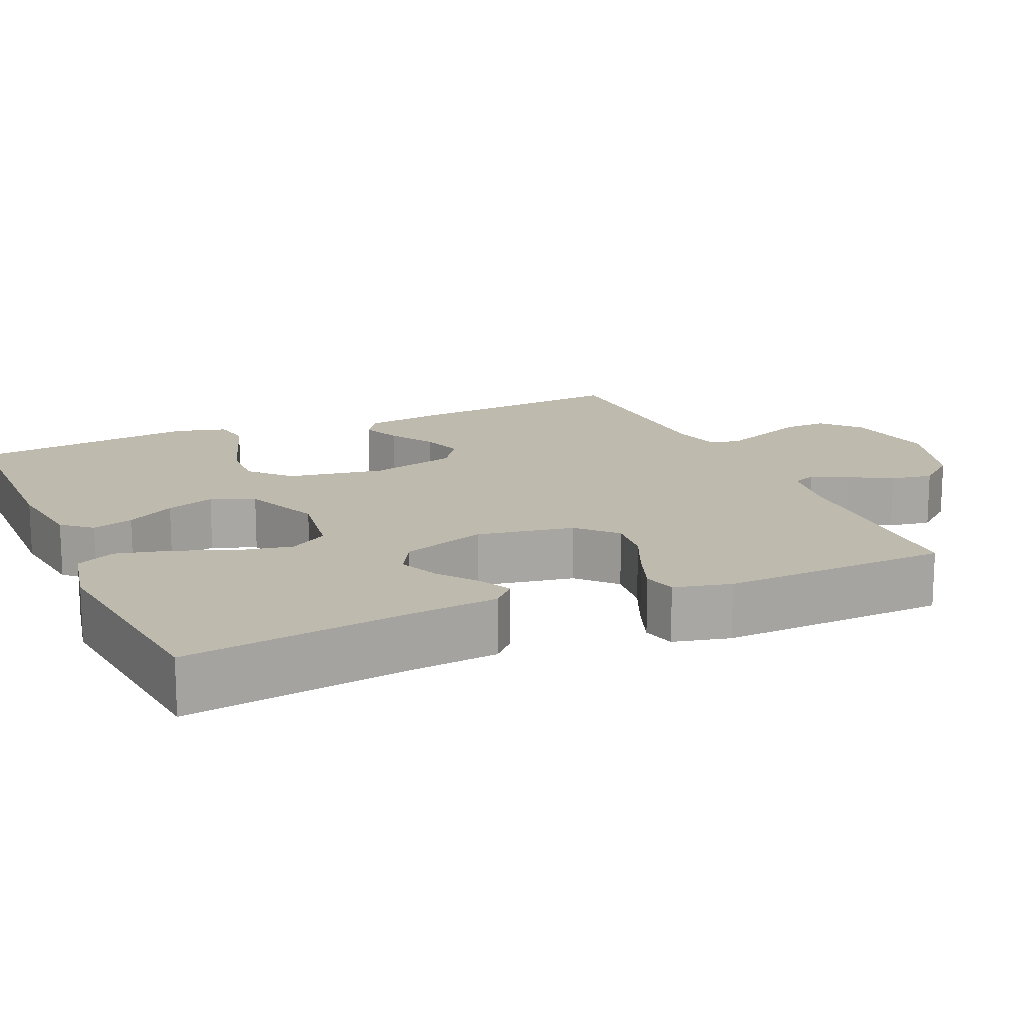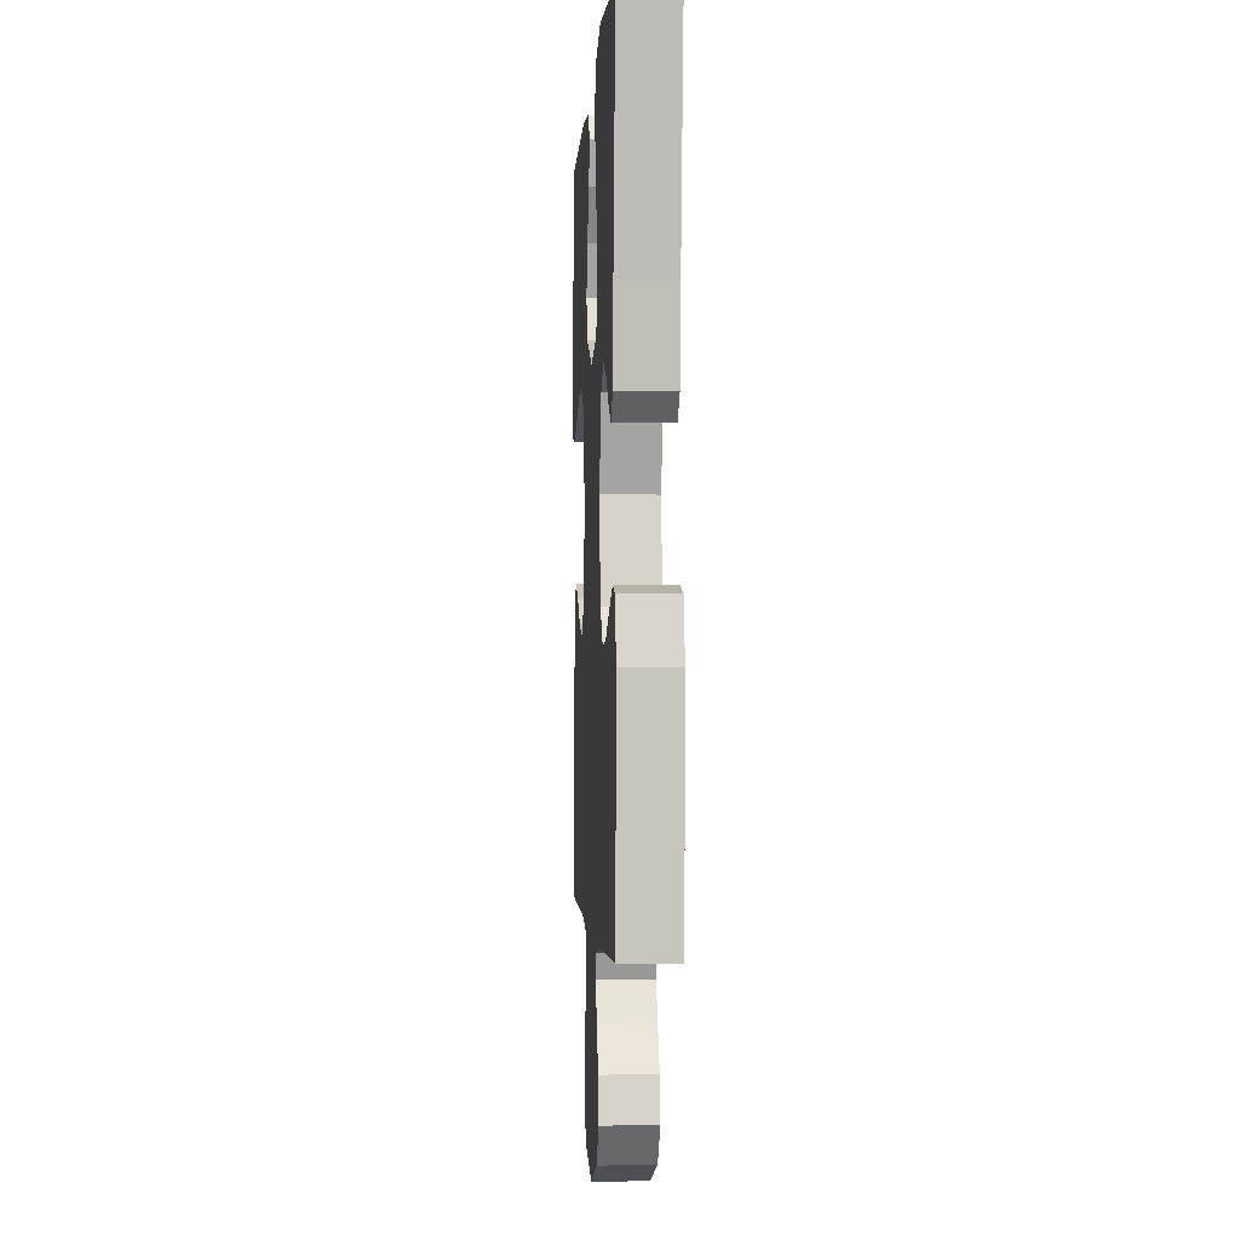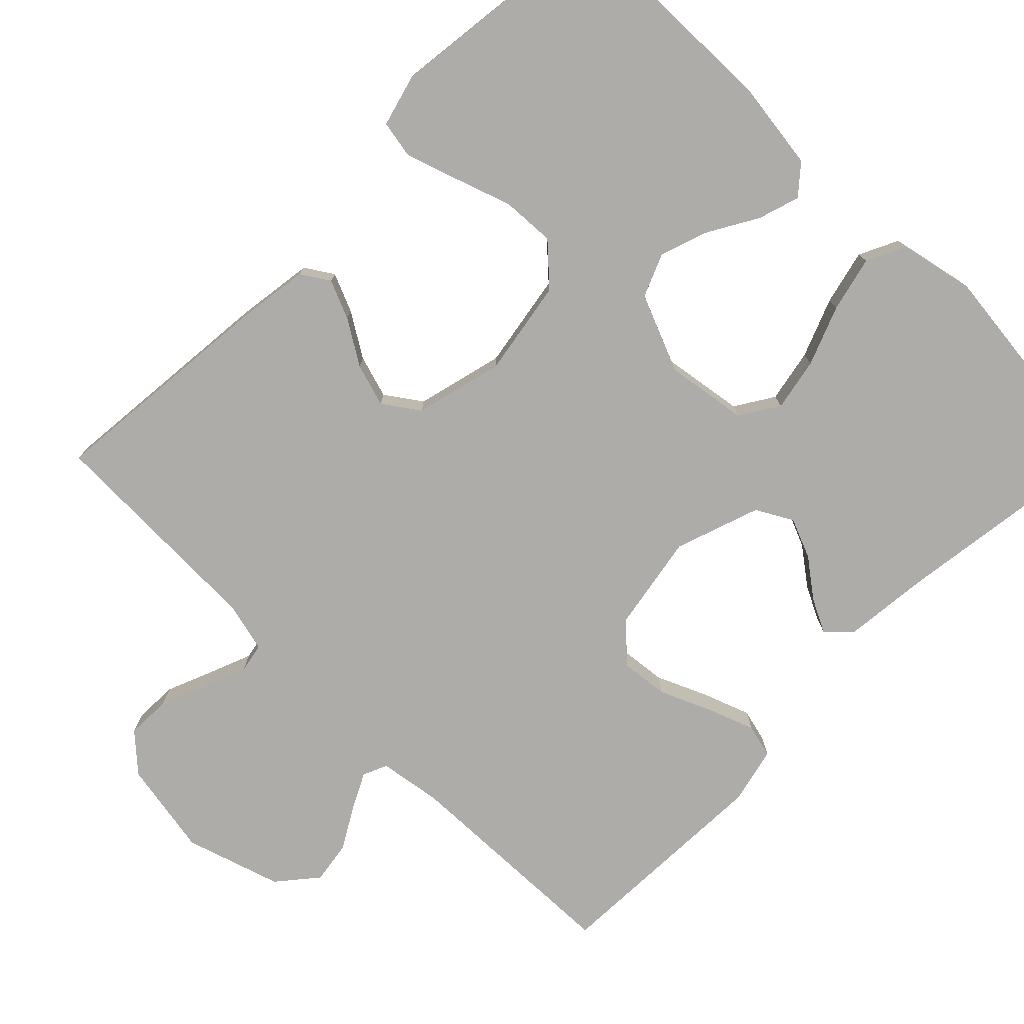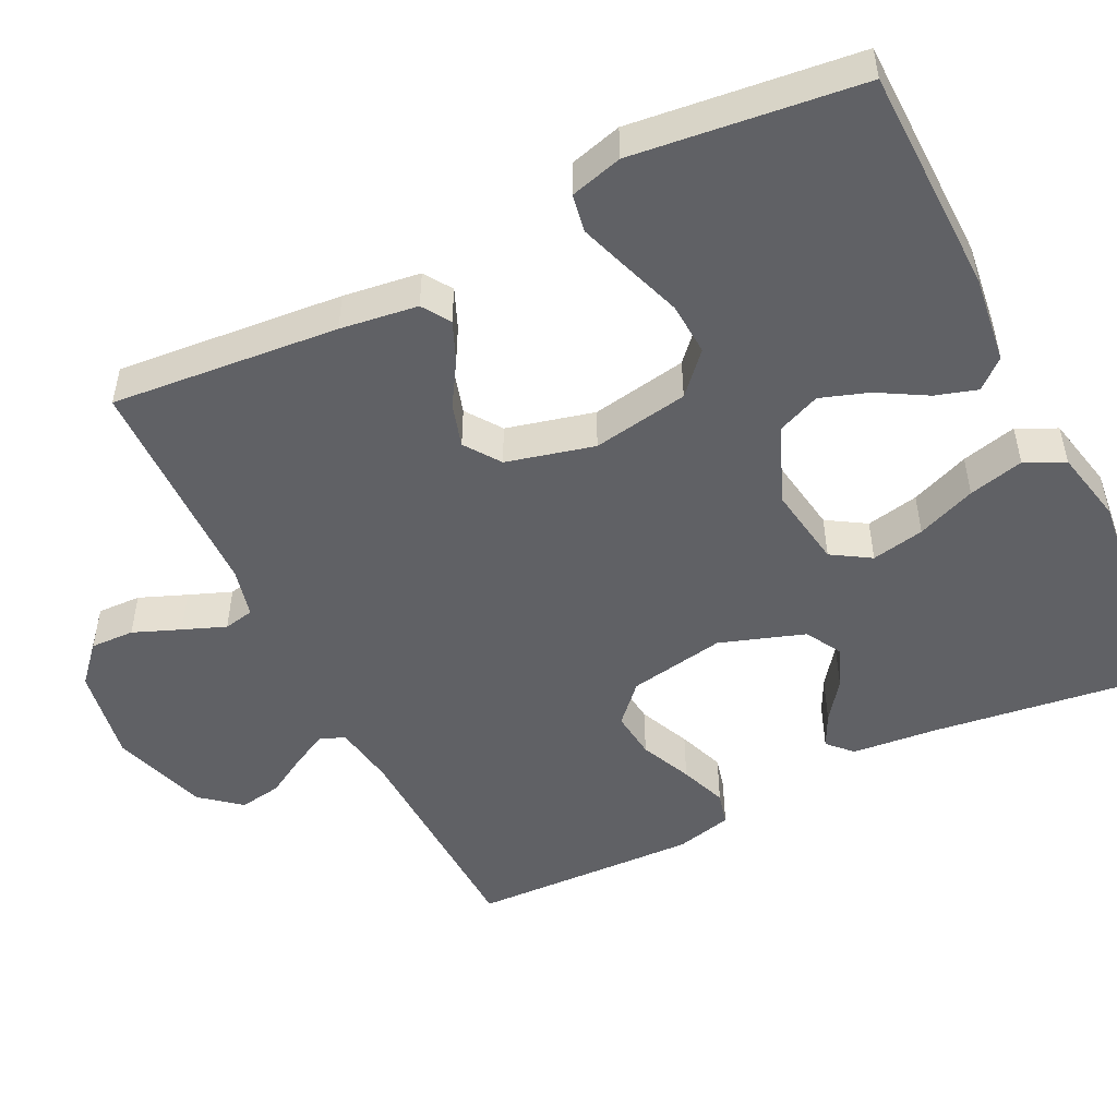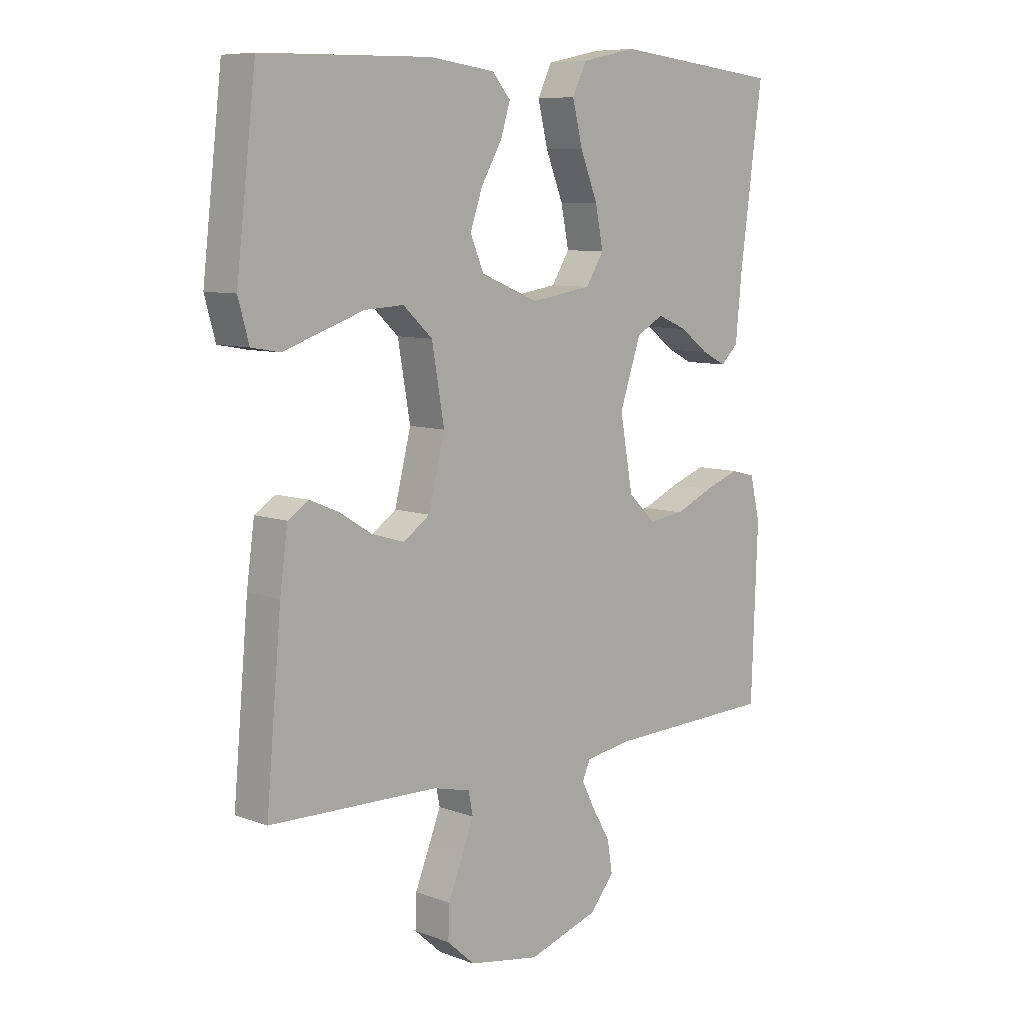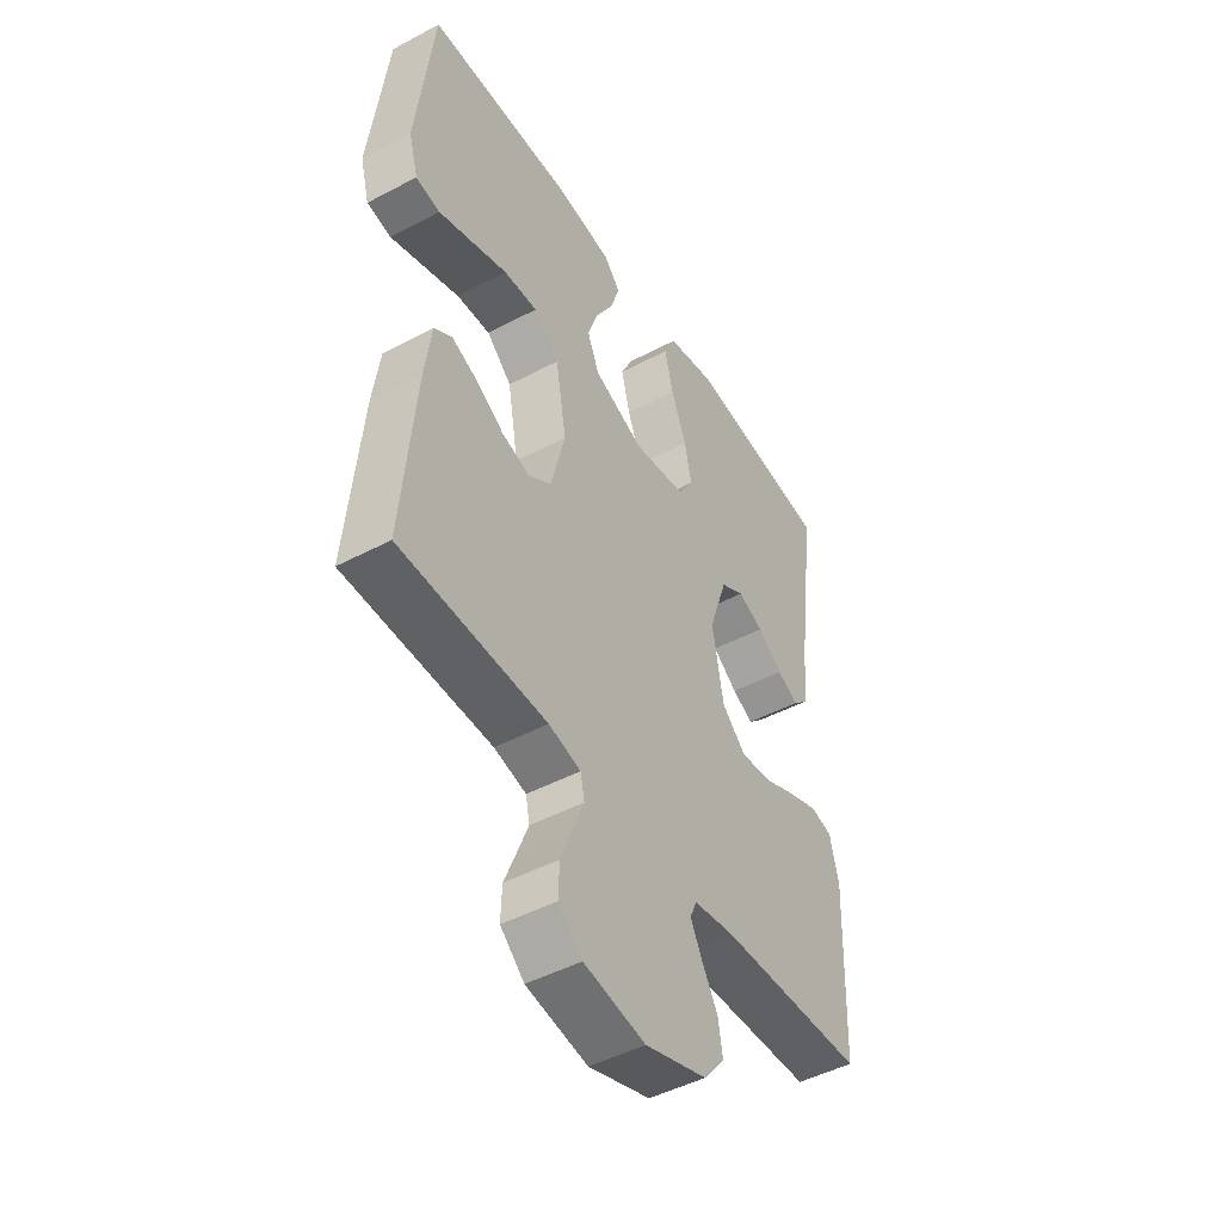
<metadata>
{"format":"obj","ext":"obj","renderer":"f3d","projection":"perspective","resolution":1024,"background":"white","views":[{"elev":15.6,"azim":66.1,"up":"+Y"},{"elev":-1.8,"azim":86.6,"up":"+Z"},{"elev":-76.8,"azim":-44.8,"up":"+Y"},{"elev":-50.1,"azim":-63.7,"up":"+Y"},{"elev":8.3,"azim":-44.7,"up":"+Z"},{"elev":-47.1,"azim":-59.0,"up":"+Z"}]}
</metadata>
<code>
v -0.5 0.07 -0.5
v -0.473 0.07 -0.2
v -0.459 0.07 -0.098
v -0.422 0.07 -0.074
v -0.37 0.07 -0.096
v -0.312 0.07 -0.132
v -0.255 0.07 -0.149
v -0.208 0.07 -0.116
v -0.179 0.07 0
v -0.201 0.07 0.127
v -0.253 0.07 0.175
v -0.323 0.07 0.171
v -0.398 0.07 0.145
v -0.466 0.07 0.122
v -0.516 0.07 0.131
v -0.535 0.07 0.2
v -0.5 0.07 0.5
v -0.2 0.07 0.506
v -0.084 0.07 0.491
v -0.051 0.07 0.453
v -0.068 0.07 0.398
v -0.105 0.07 0.334
v -0.127 0.07 0.27
v -0.103 0.07 0.213
v 0 0.07 0.171
v 0.108 0.07 0.188
v 0.14 0.07 0.239
v 0.126 0.07 0.309
v 0.095 0.07 0.387
v 0.077 0.07 0.46
v 0.102 0.07 0.512
v 0.2 0.07 0.533
v 0.5 0.07 0.5
v 0.46 0.07 0.2
v 0.449 0.07 0.087
v 0.418 0.07 0.057
v 0.374 0.07 0.079
v 0.323 0.07 0.117
v 0.27 0.07 0.139
v 0.222 0.07 0.112
v 0.184 0.07 0
v 0.207 0.07 -0.128
v 0.256 0.07 -0.174
v 0.319 0.07 -0.167
v 0.387 0.07 -0.137
v 0.449 0.07 -0.114
v 0.493 0.07 -0.125
v 0.511 0.07 -0.2
v 0.5 0.07 -0.5
v 0.2 0.07 -0.51
v 0.118 0.07 -0.523
v 0.104 0.07 -0.555
v 0.128 0.07 -0.602
v 0.16 0.07 -0.657
v 0.169 0.07 -0.713
v 0.126 0.07 -0.765
v 0 0.07 -0.805
v -0.126 0.07 -0.783
v -0.175 0.07 -0.739
v -0.173 0.07 -0.681
v -0.148 0.07 -0.619
v -0.126 0.07 -0.563
v -0.134 0.07 -0.523
v -0.2 0.07 -0.507
v -0.5 0 -0.5
v -0.473 0 -0.2
v -0.459 0 -0.098
v -0.422 0 -0.074
v -0.37 0 -0.096
v -0.312 0 -0.132
v -0.255 0 -0.149
v -0.208 0 -0.116
v -0.179 0 0
v -0.201 0 0.127
v -0.253 0 0.175
v -0.323 0 0.171
v -0.398 0 0.145
v -0.466 0 0.122
v -0.516 0 0.131
v -0.535 0 0.2
v -0.5 0 0.5
v -0.2 0 0.506
v -0.084 0 0.491
v -0.051 0 0.453
v -0.068 0 0.398
v -0.105 0 0.334
v -0.127 0 0.27
v -0.103 0 0.213
v 0 0 0.171
v 0.108 0 0.188
v 0.14 0 0.239
v 0.126 0 0.309
v 0.095 0 0.387
v 0.077 0 0.46
v 0.102 0 0.512
v 0.2 0 0.533
v 0.5 0 0.5
v 0.46 0 0.2
v 0.449 0 0.087
v 0.418 0 0.057
v 0.374 0 0.079
v 0.323 0 0.117
v 0.27 0 0.139
v 0.222 0 0.112
v 0.184 0 0
v 0.207 0 -0.128
v 0.256 0 -0.174
v 0.319 0 -0.167
v 0.387 0 -0.137
v 0.449 0 -0.114
v 0.493 0 -0.125
v 0.511 0 -0.2
v 0.5 0 -0.5
v 0.2 0 -0.51
v 0.118 0 -0.523
v 0.104 0 -0.555
v 0.128 0 -0.602
v 0.16 0 -0.657
v 0.169 0 -0.713
v 0.126 0 -0.765
v 0 0 -0.805
v -0.126 0 -0.783
v -0.175 0 -0.739
v -0.173 0 -0.681
v -0.148 0 -0.619
v -0.126 0 -0.563
v -0.134 0 -0.523
v -0.2 0 -0.507
f 58 59 60 61
f 58 61 62
f 57 58 62
f 56 57 62 63
f 53 54 55 56
f 52 53 56 63
f 47 48 49 50
f 47 50 51
f 44 45 46 47
f 44 47 51
f 43 44 51
f 42 43 51 52
f 35 36 37 38
f 34 35 38 39
f 33 34 39
f 32 33 39 40
f 28 29 30 31
f 27 28 31 32
f 19 20 21 22
f 19 22 23
f 18 19 23
f 17 18 23
f 16 17 23 24
f 12 13 14 15
f 12 15 16
f 11 12 16 24
f 3 4 5 6
f 3 6 7
f 64 1 2 3
f 64 3 7
f 63 64 7 8
f 41 42 52 63
f 41 63 8 9
f 27 32 40 41
f 26 27 41
f 25 26 41 9
f 10 11 24 25
f 9 10 25
f 125 124 123 122
f 126 125 122
f 126 122 121
f 127 126 121 120
f 120 119 118 117
f 127 120 117 116
f 114 113 112 111
f 115 114 111
f 111 110 109 108
f 115 111 108
f 115 108 107
f 116 115 107 106
f 102 101 100 99
f 103 102 99 98
f 103 98 97
f 104 103 97 96
f 95 94 93 92
f 96 95 92 91
f 86 85 84 83
f 87 86 83
f 87 83 82
f 87 82 81
f 88 87 81 80
f 79 78 77 76
f 80 79 76
f 88 80 76 75
f 70 69 68 67
f 71 70 67
f 67 66 65 128
f 71 67 128
f 72 71 128 127
f 127 116 106 105
f 73 72 127 105
f 105 104 96 91
f 105 91 90
f 73 105 90 89
f 89 88 75 74
f 89 74 73
f 1 65 66 2
f 2 66 67 3
f 3 67 68 4
f 4 68 69 5
f 5 69 70 6
f 6 70 71 7
f 7 71 72 8
f 8 72 73 9
f 9 73 74 10
f 10 74 75 11
f 11 75 76 12
f 12 76 77 13
f 13 77 78 14
f 14 78 79 15
f 15 79 80 16
f 16 80 81 17
f 17 81 82 18
f 18 82 83 19
f 19 83 84 20
f 20 84 85 21
f 21 85 86 22
f 22 86 87 23
f 23 87 88 24
f 24 88 89 25
f 25 89 90 26
f 26 90 91 27
f 27 91 92 28
f 28 92 93 29
f 29 93 94 30
f 30 94 95 31
f 31 95 96 32
f 32 96 97 33
f 33 97 98 34
f 34 98 99 35
f 35 99 100 36
f 36 100 101 37
f 37 101 102 38
f 38 102 103 39
f 39 103 104 40
f 40 104 105 41
f 41 105 106 42
f 42 106 107 43
f 43 107 108 44
f 44 108 109 45
f 45 109 110 46
f 46 110 111 47
f 47 111 112 48
f 48 112 113 49
f 49 113 114 50
f 50 114 115 51
f 51 115 116 52
f 52 116 117 53
f 53 117 118 54
f 54 118 119 55
f 55 119 120 56
f 56 120 121 57
f 57 121 122 58
f 58 122 123 59
f 59 123 124 60
f 60 124 125 61
f 61 125 126 62
f 62 126 127 63
f 63 127 128 64
f 64 128 65 1

</code>
